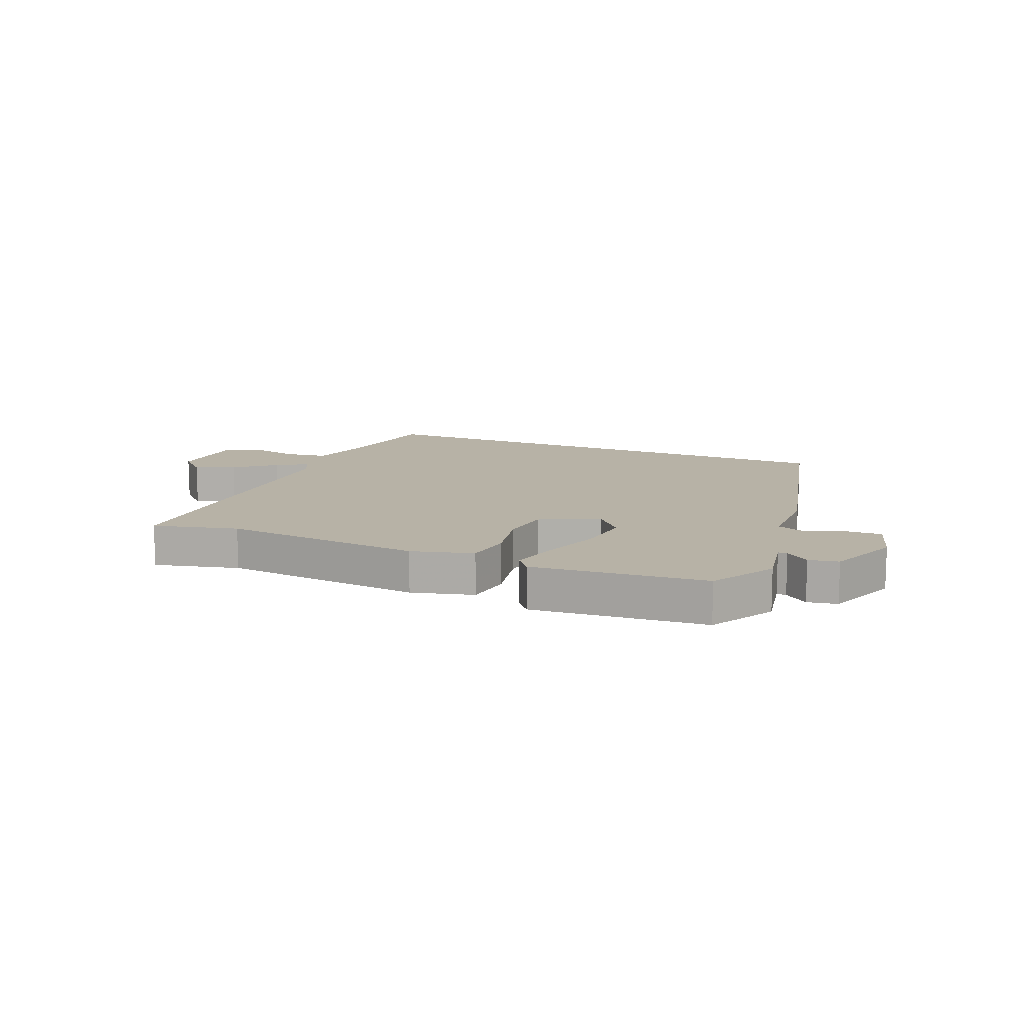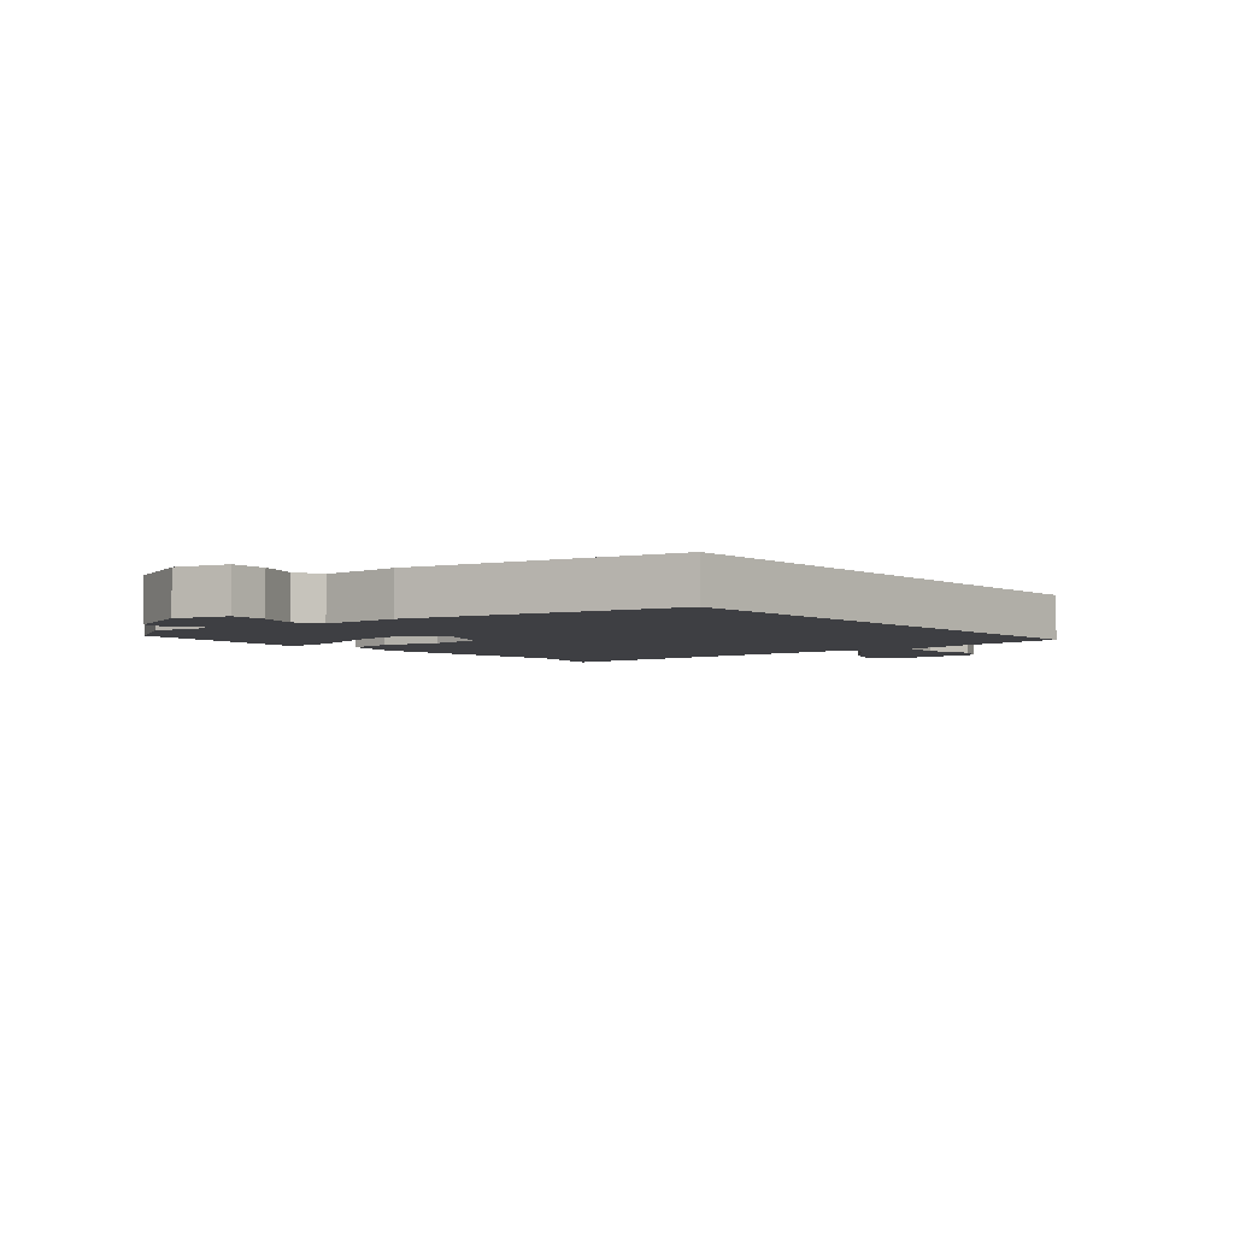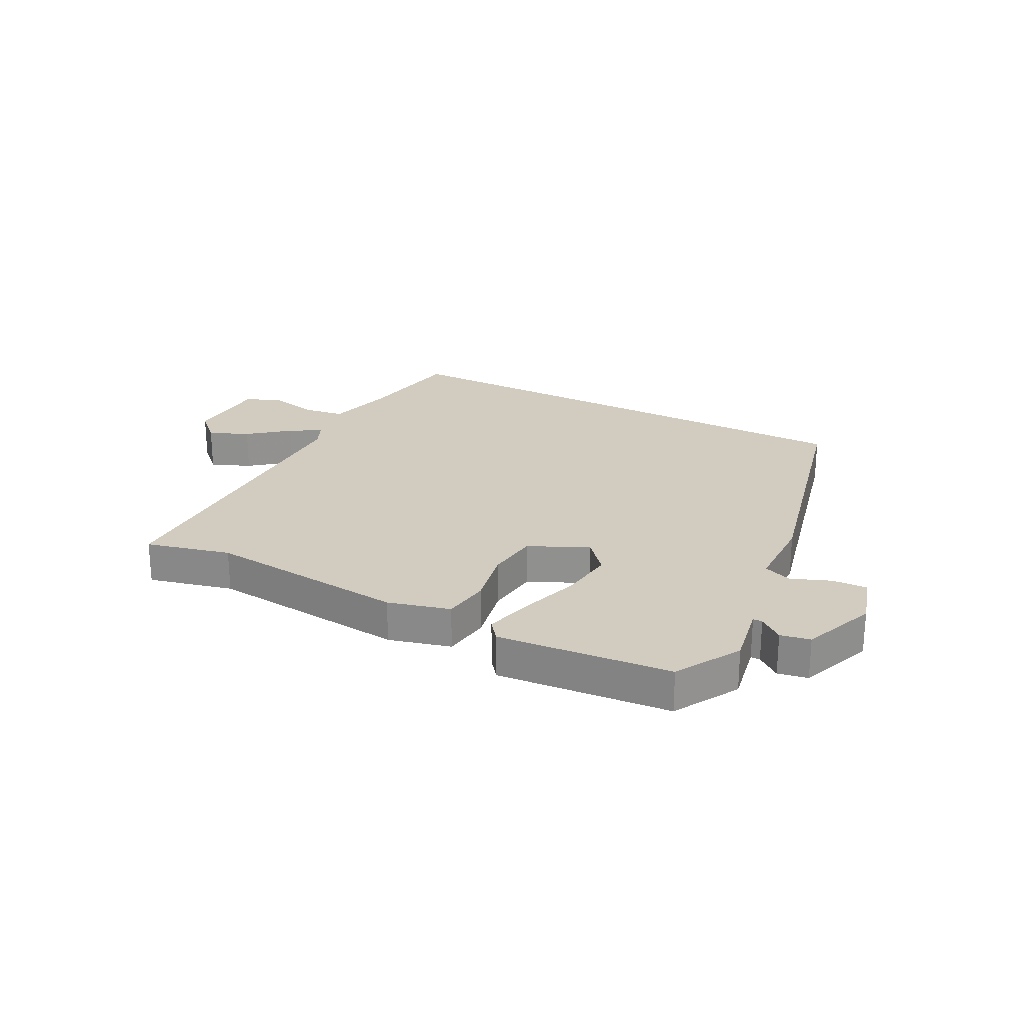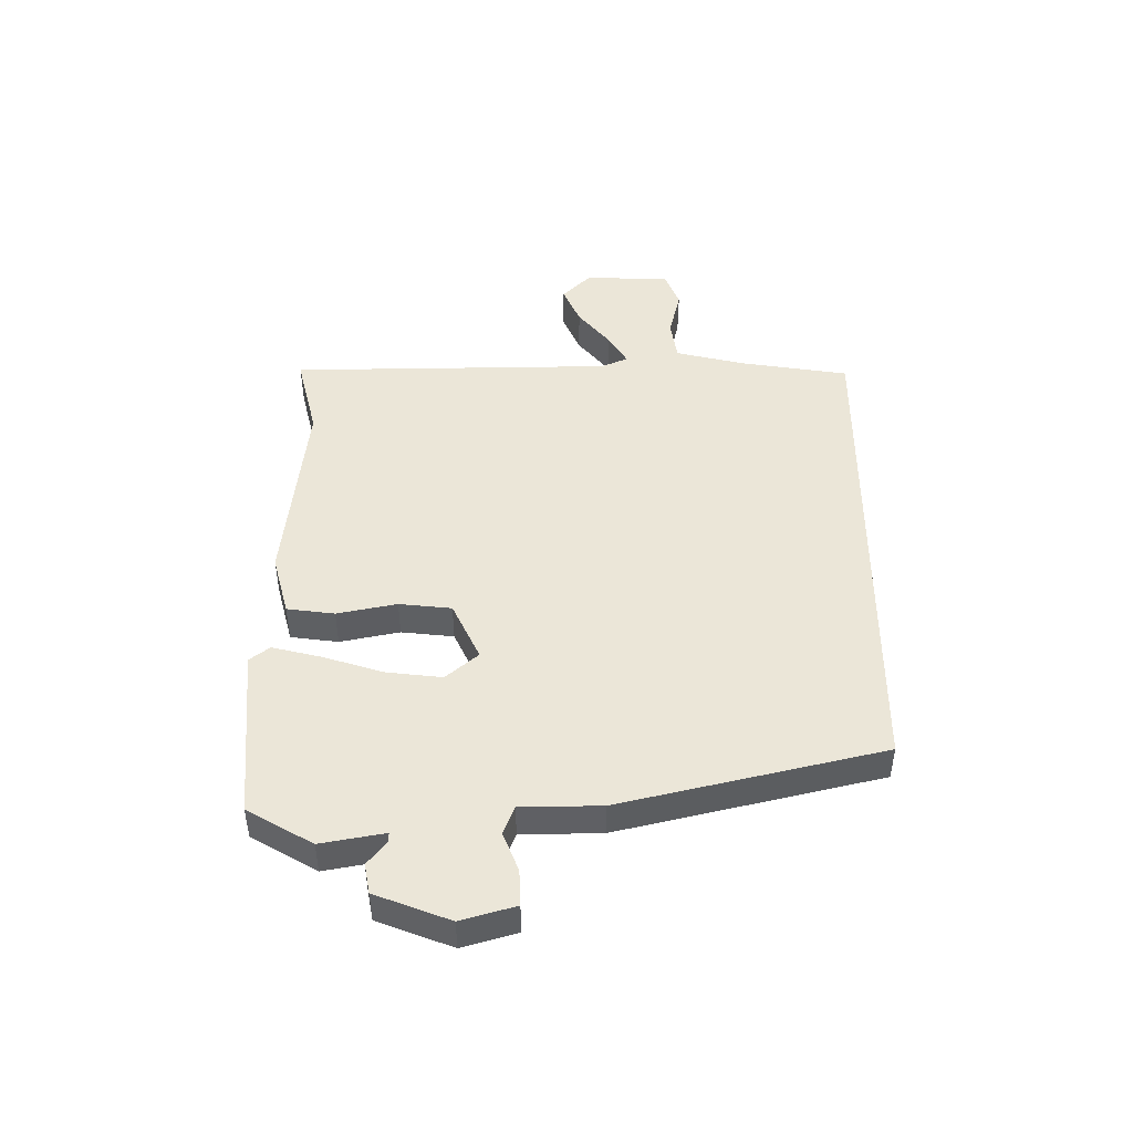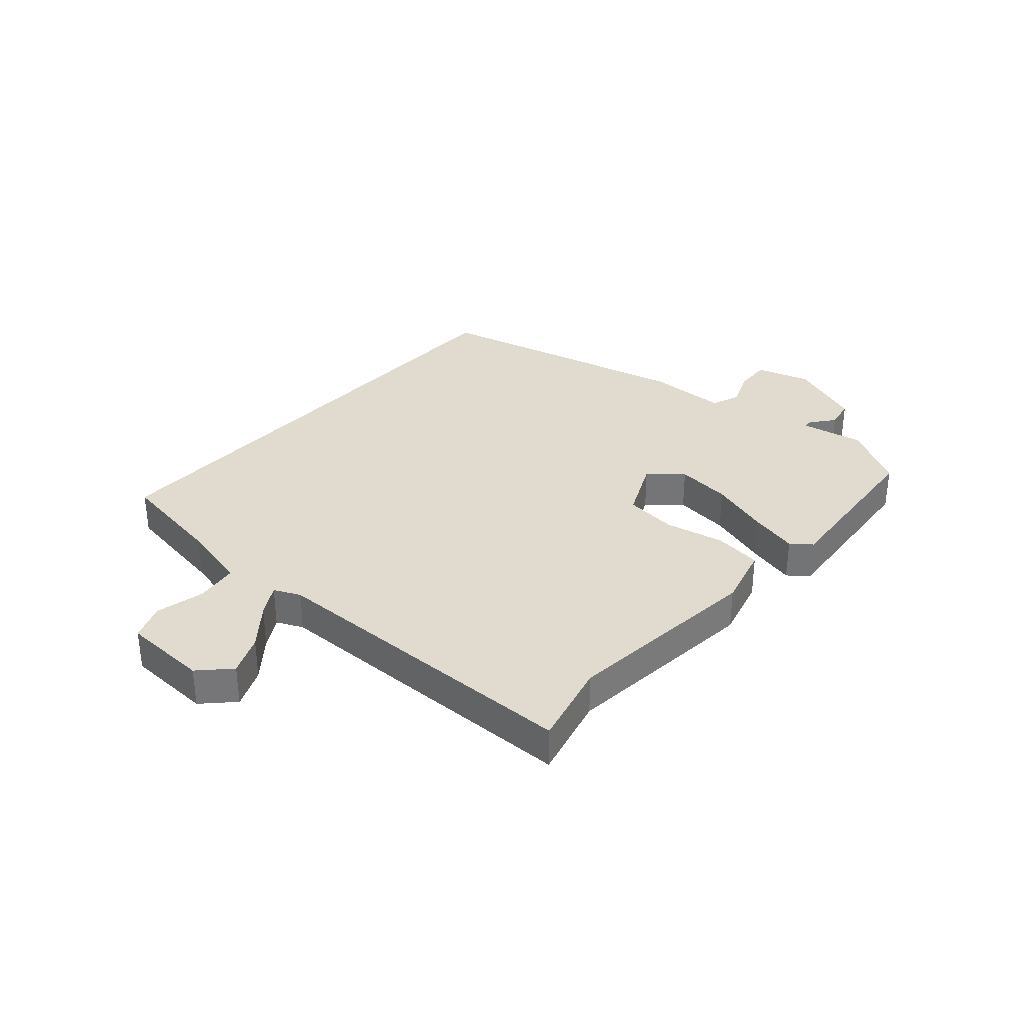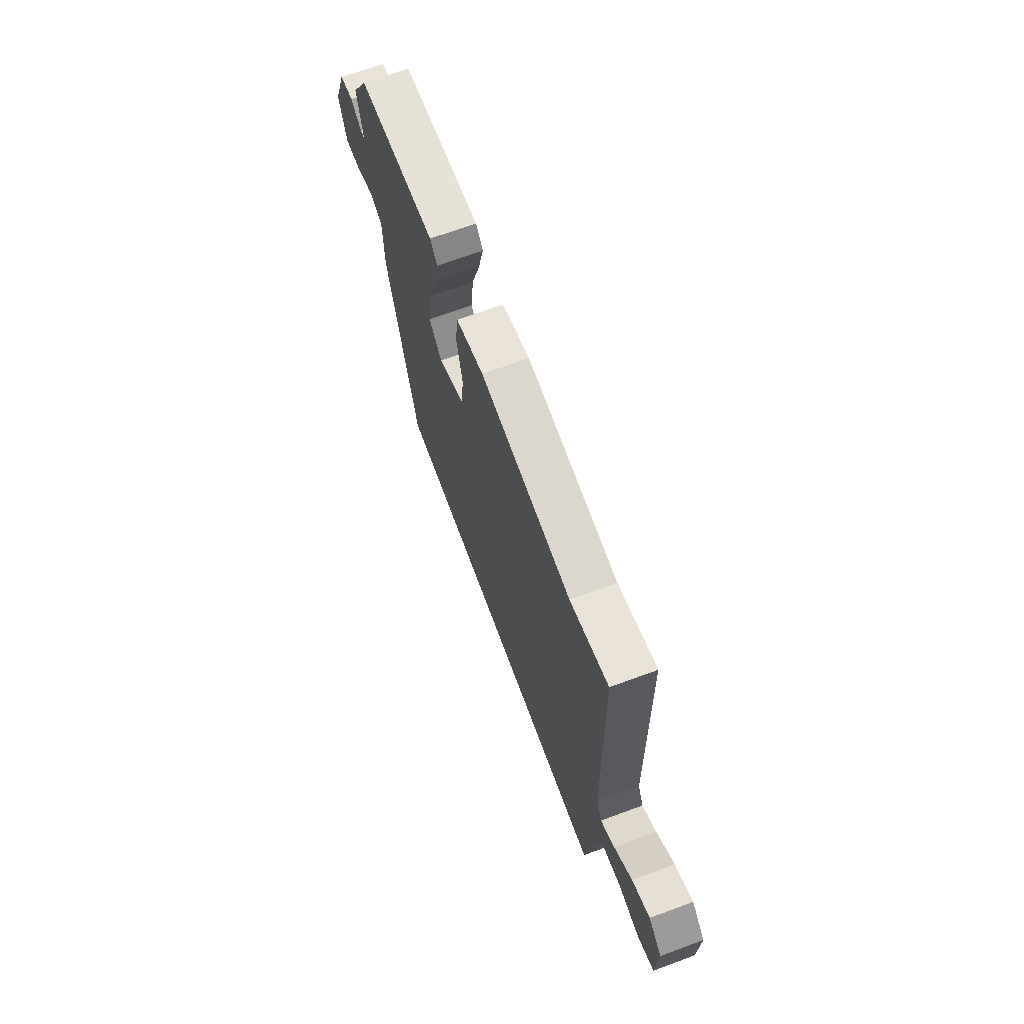
<metadata>
{"format":"obj","ext":"obj","renderer":"f3d","projection":"perspective","resolution":1024,"background":"white","views":[{"elev":12.3,"azim":23.1,"up":"+Y"},{"elev":-4.2,"azim":131.4,"up":"+Y"},{"elev":24.1,"azim":28.0,"up":"+Y"},{"elev":46.5,"azim":90.3,"up":"+Y"},{"elev":33.4,"azim":-48.2,"up":"+Y"},{"elev":68.1,"azim":-110.3,"up":"+Z"}]}
</metadata>
<code>
v -0.521 0.07 0.505
v -0.376 0.07 0.468
v -0.03 0.07 0.501
v 0.076 0.07 0.472
v 0.086 0.07 0.39
v 0.064 0.07 0.288
v 0.073 0.07 0.198
v 0.174 0.07 0.15
v 0.222 0.07 0.205
v 0.212 0.07 0.3
v 0.18 0.07 0.404
v 0.16 0.07 0.488
v 0.187 0.07 0.522
v 0.485 0.07 0.494
v 0.548 0.07 0.382
v 0.527 0.07 0.273
v 0.543 0.07 0.273
v 0.584 0.07 0.305
v 0.635 0.07 0.295
v 0.683 0.07 0.167
v 0.655 0.07 0.074
v 0.594 0.07 0.077
v 0.527 0.07 0.104
v 0.478 0.07 0.085
v 0.475 0.07 -0.052
v 0.364 0.07 -0.5
v -0.516 0.07 -0.5
v -0.544 0.07 -0.312
v -0.572 0.07 -0.193
v -0.645 0.07 -0.182
v -0.729 0.07 -0.201
v -0.791 0.07 -0.176
v -0.795 0.07 -0.029
v -0.744 0.07 0.02
v -0.676 0.07 -0.01
v -0.608 0.07 -0.066
v -0.555 0.07 -0.098
v -0.534 0.07 -0.053
v -0.521 0 0.505
v -0.376 0 0.468
v -0.03 0 0.501
v 0.076 0 0.472
v 0.086 0 0.39
v 0.064 0 0.288
v 0.073 0 0.198
v 0.174 0 0.15
v 0.222 0 0.205
v 0.212 0 0.3
v 0.18 0 0.404
v 0.16 0 0.488
v 0.187 0 0.522
v 0.485 0 0.494
v 0.548 0 0.382
v 0.527 0 0.273
v 0.543 0 0.273
v 0.584 0 0.305
v 0.635 0 0.295
v 0.683 0 0.167
v 0.655 0 0.074
v 0.594 0 0.077
v 0.527 0 0.104
v 0.478 0 0.085
v 0.475 0 -0.052
v 0.364 0 -0.5
v -0.516 0 -0.5
v -0.544 0 -0.312
v -0.572 0 -0.193
v -0.645 0 -0.182
v -0.729 0 -0.201
v -0.791 0 -0.176
v -0.795 0 -0.029
v -0.744 0 0.02
v -0.676 0 -0.01
v -0.608 0 -0.066
v -0.555 0 -0.098
v -0.534 0 -0.053
f 34 35 36
f 33 34 36
f 32 33 36
f 31 32 36
f 30 31 36
f 29 30 36 37
f 28 29 37 38
f 27 28 38
f 26 27 38
f 25 26 38
f 24 25 38
f 21 22 23
f 20 21 23
f 19 20 23
f 18 19 23
f 17 18 23
f 16 17 23 24
f 15 16 24
f 14 15 24
f 13 14 24
f 12 13 24
f 11 12 24
f 10 11 24
f 9 10 24
f 8 9 24
f 4 5 6
f 3 4 6
f 2 3 6
f 2 6 7
f 1 2 7
f 38 1 7
f 8 24 38
f 7 8 38
f 74 73 72
f 74 72 71
f 74 71 70
f 74 70 69
f 74 69 68
f 75 74 68 67
f 76 75 67 66
f 76 66 65
f 76 65 64
f 76 64 63
f 76 63 62
f 61 60 59
f 61 59 58
f 61 58 57
f 61 57 56
f 61 56 55
f 62 61 55 54
f 62 54 53
f 62 53 52
f 62 52 51
f 62 51 50
f 62 50 49
f 62 49 48
f 62 48 47
f 62 47 46
f 44 43 42
f 44 42 41
f 44 41 40
f 45 44 40
f 45 40 39
f 45 39 76
f 76 62 46
f 76 46 45
f 1 39 40 2
f 2 40 41 3
f 3 41 42 4
f 4 42 43 5
f 5 43 44 6
f 6 44 45 7
f 7 45 46 8
f 8 46 47 9
f 9 47 48 10
f 10 48 49 11
f 11 49 50 12
f 12 50 51 13
f 13 51 52 14
f 14 52 53 15
f 15 53 54 16
f 16 54 55 17
f 17 55 56 18
f 18 56 57 19
f 19 57 58 20
f 20 58 59 21
f 21 59 60 22
f 22 60 61 23
f 23 61 62 24
f 24 62 63 25
f 25 63 64 26
f 26 64 65 27
f 27 65 66 28
f 28 66 67 29
f 29 67 68 30
f 30 68 69 31
f 31 69 70 32
f 32 70 71 33
f 33 71 72 34
f 34 72 73 35
f 35 73 74 36
f 36 74 75 37
f 37 75 76 38
f 38 76 39 1

</code>
